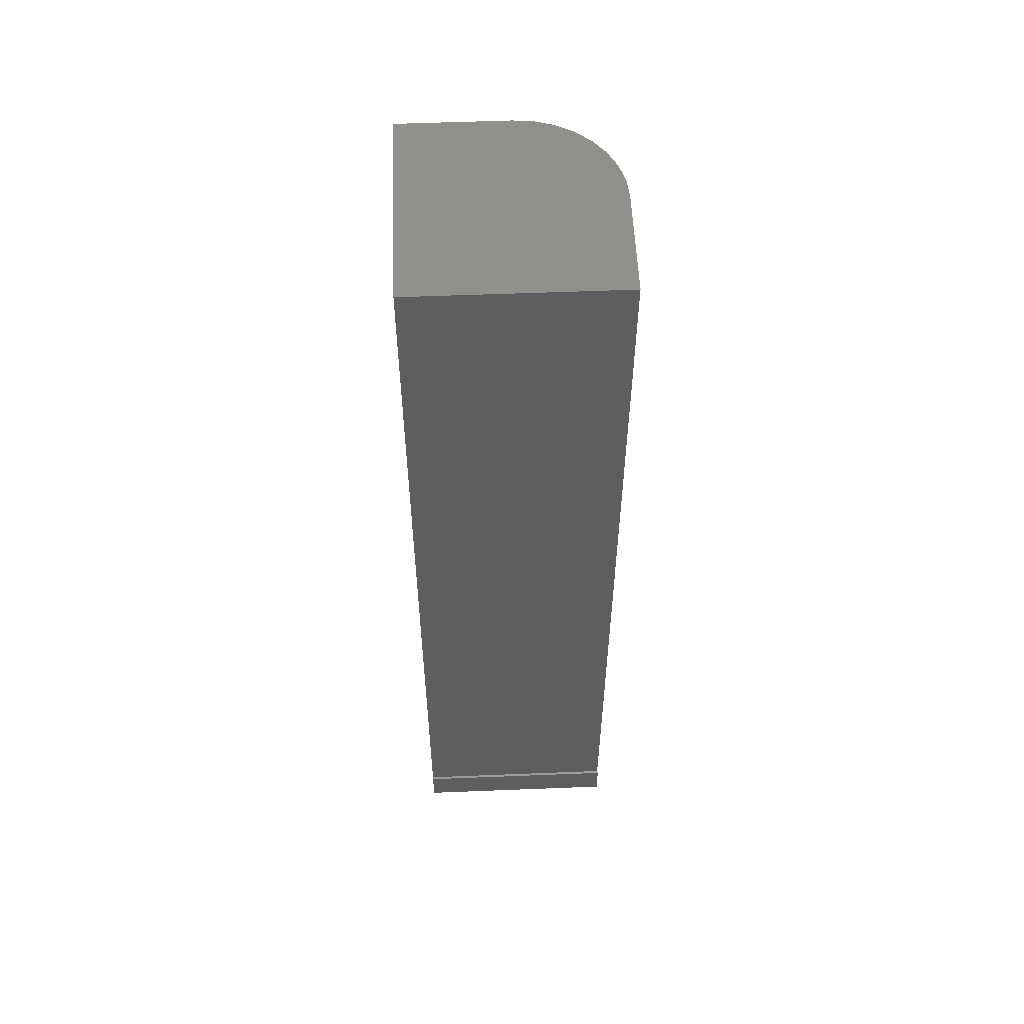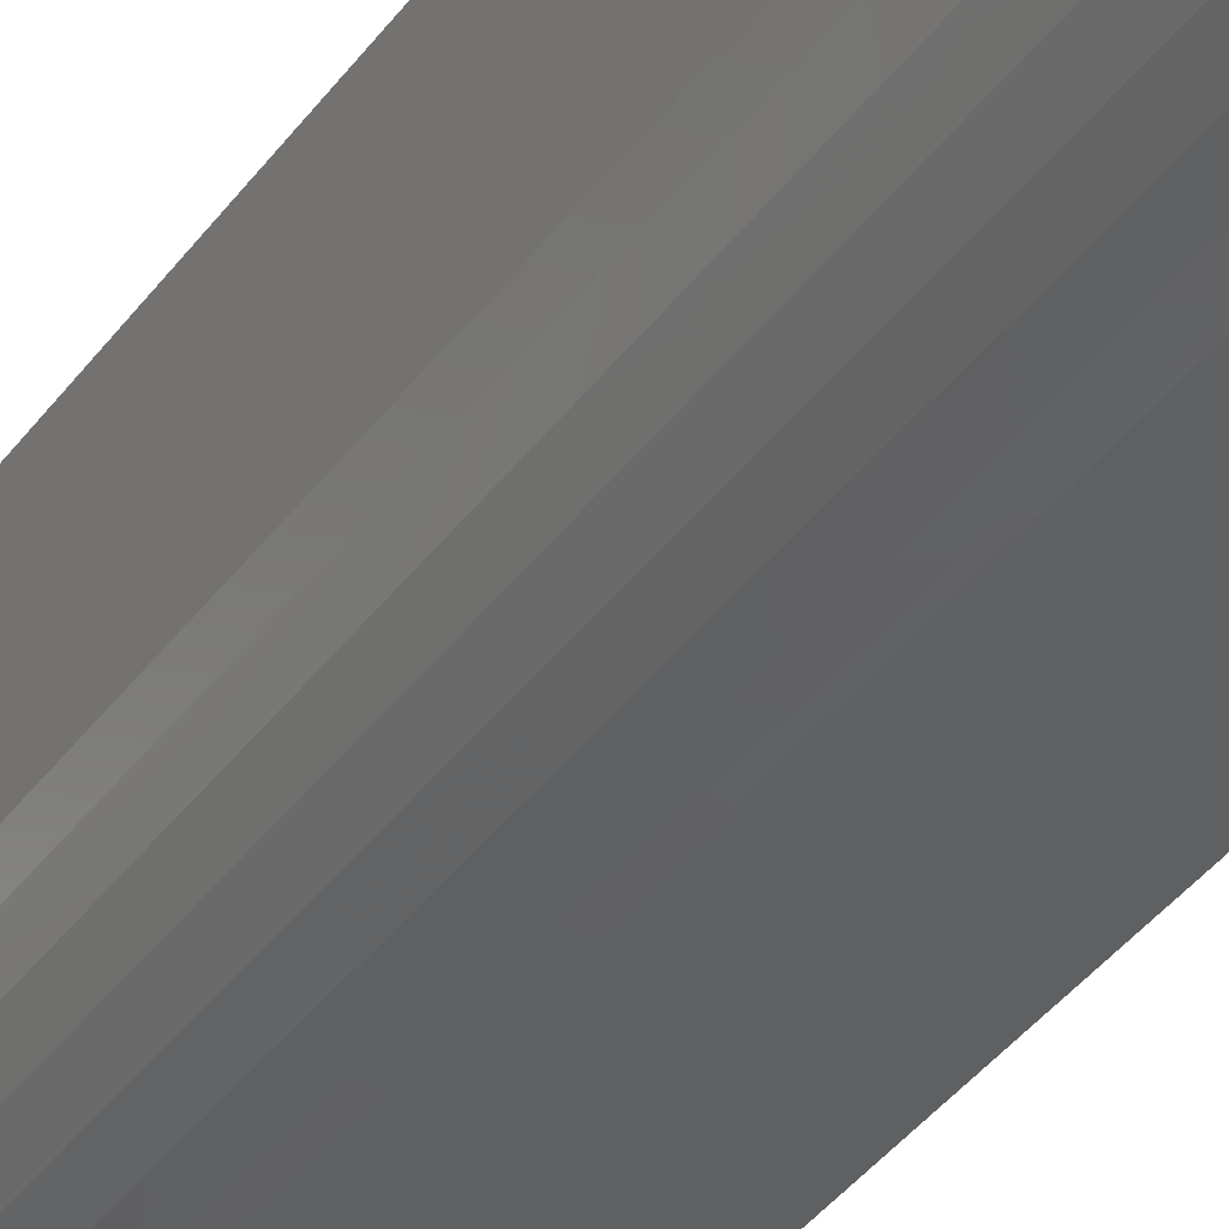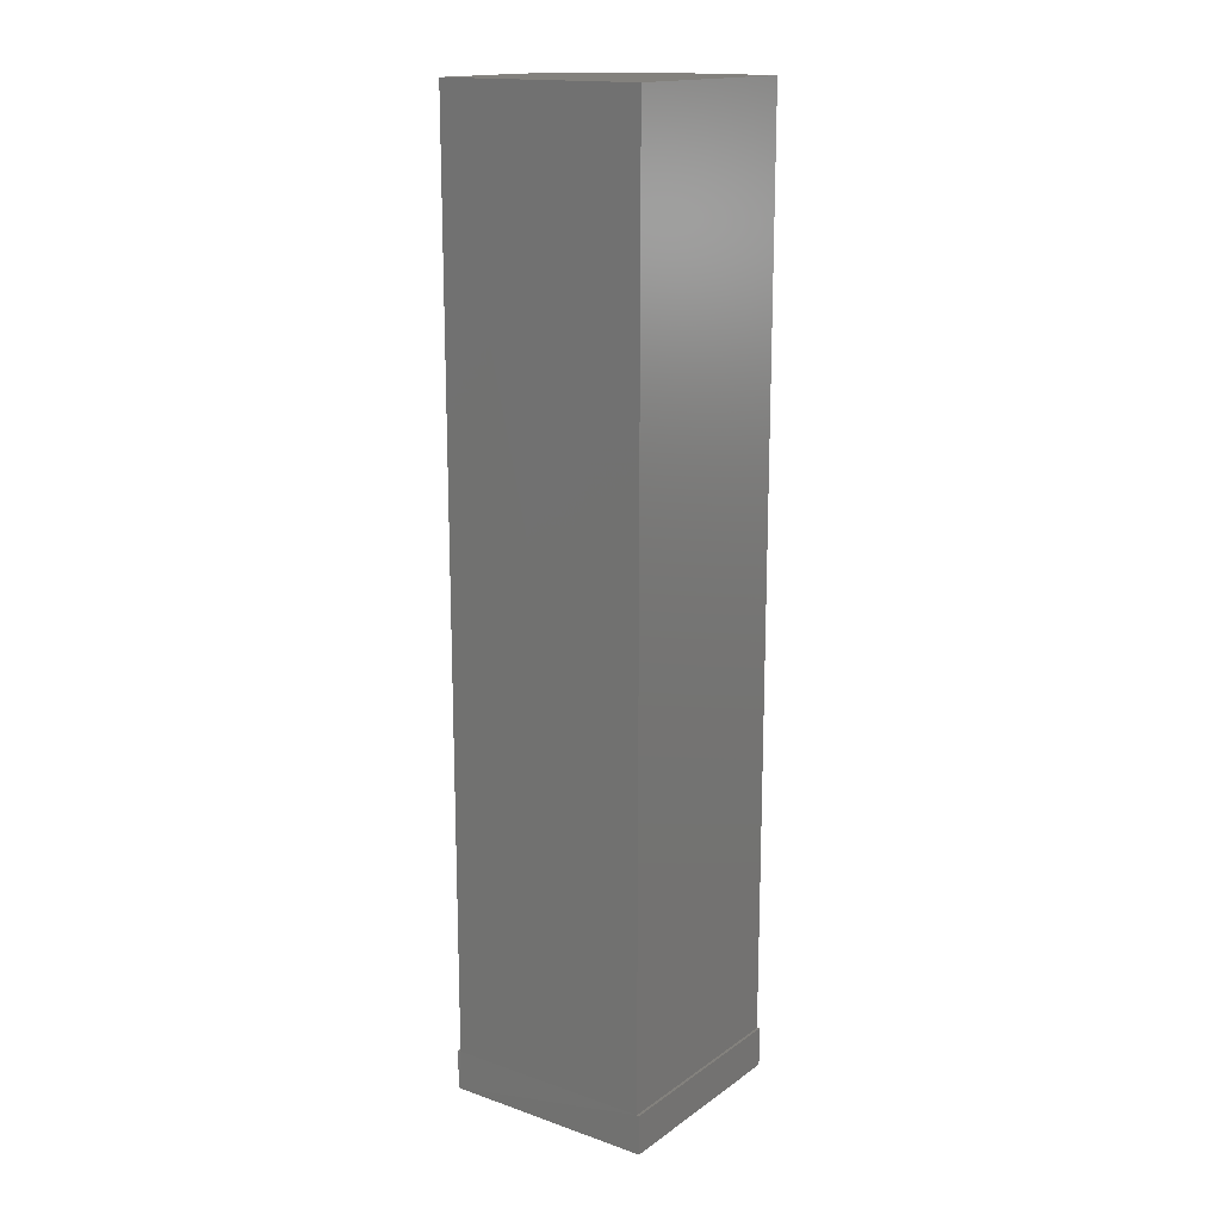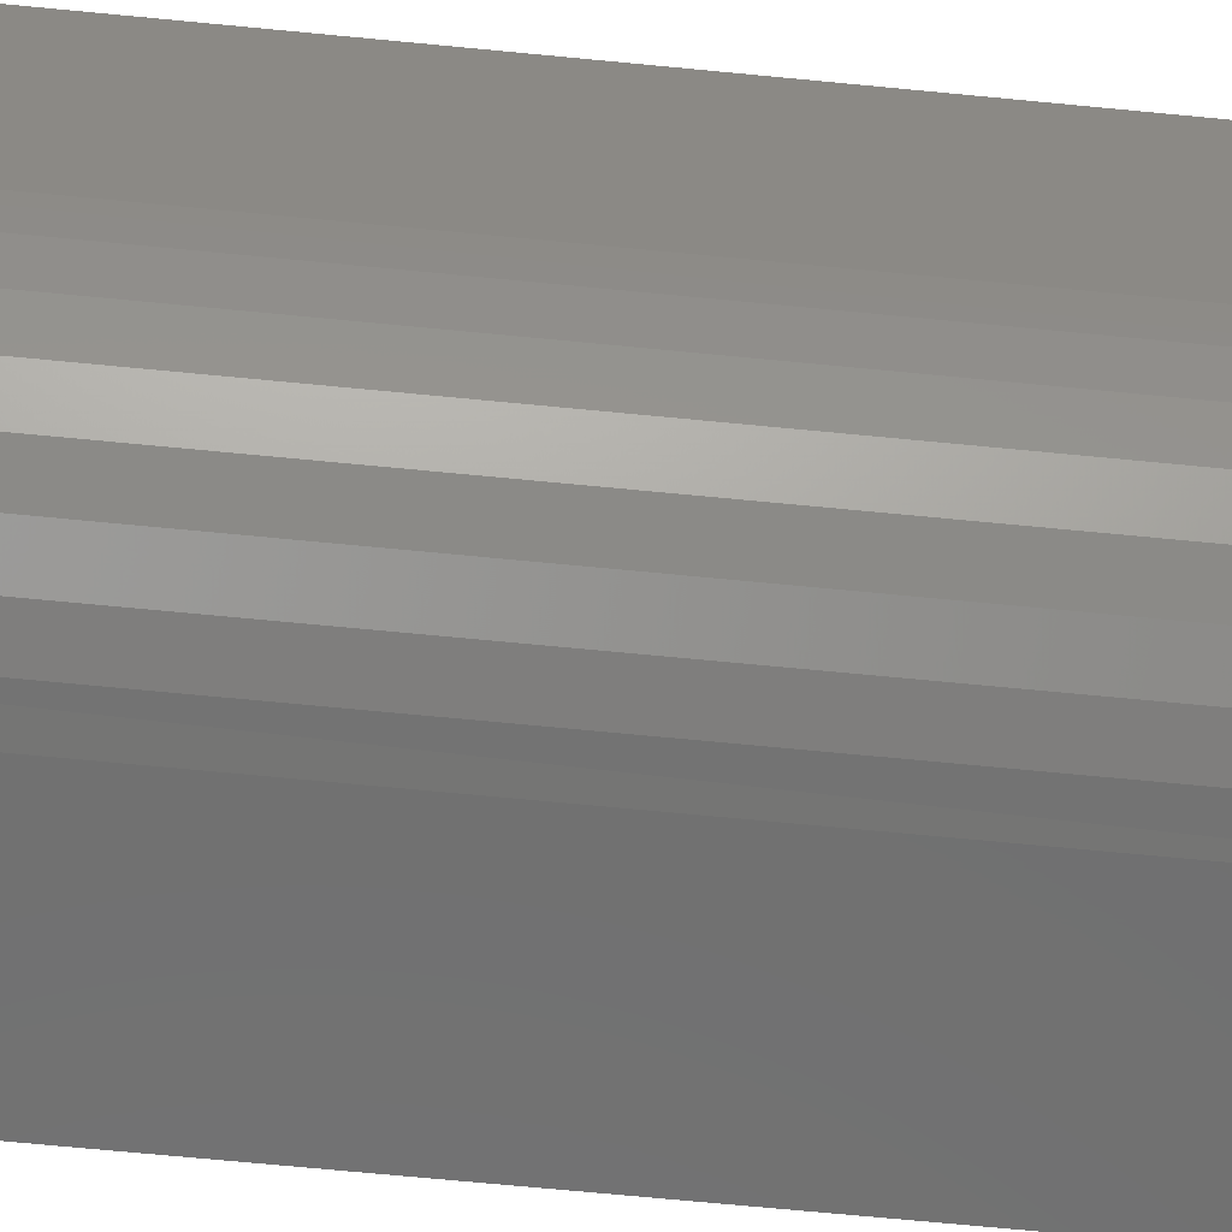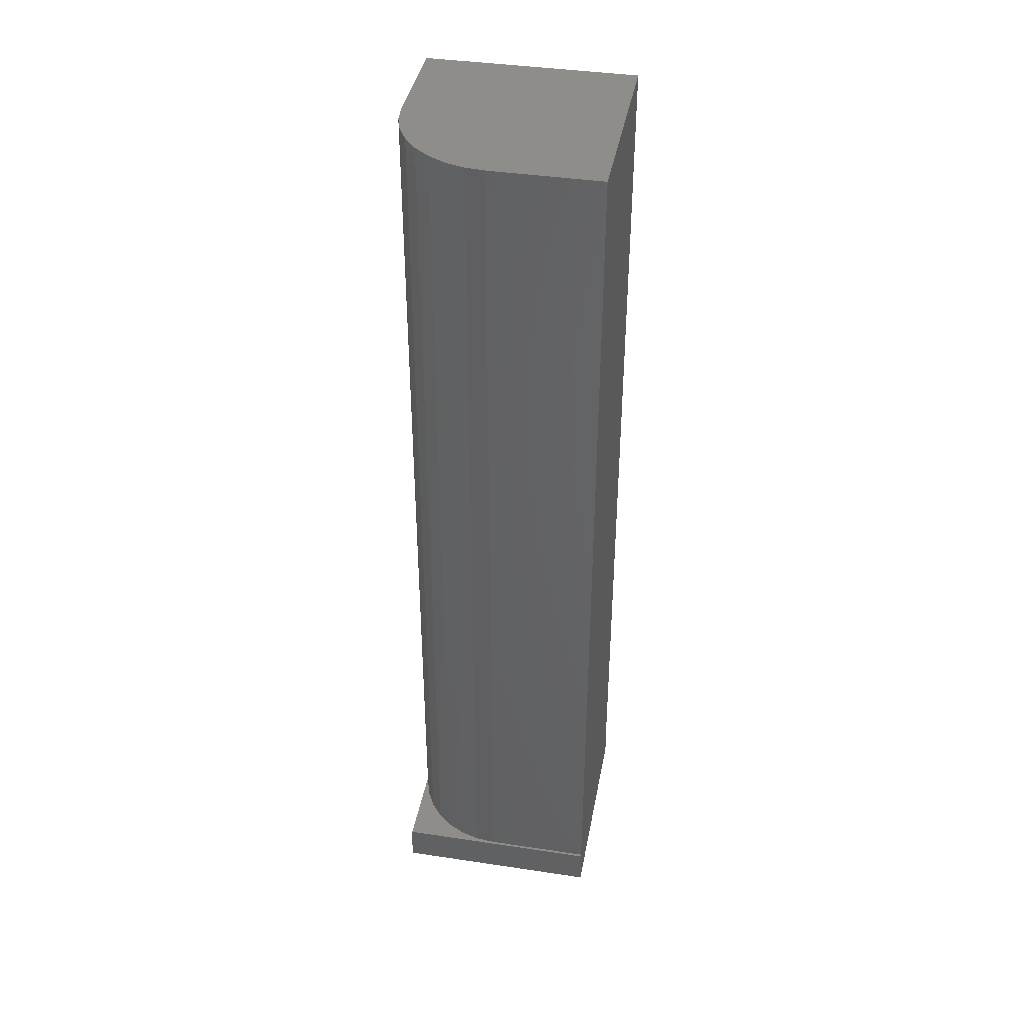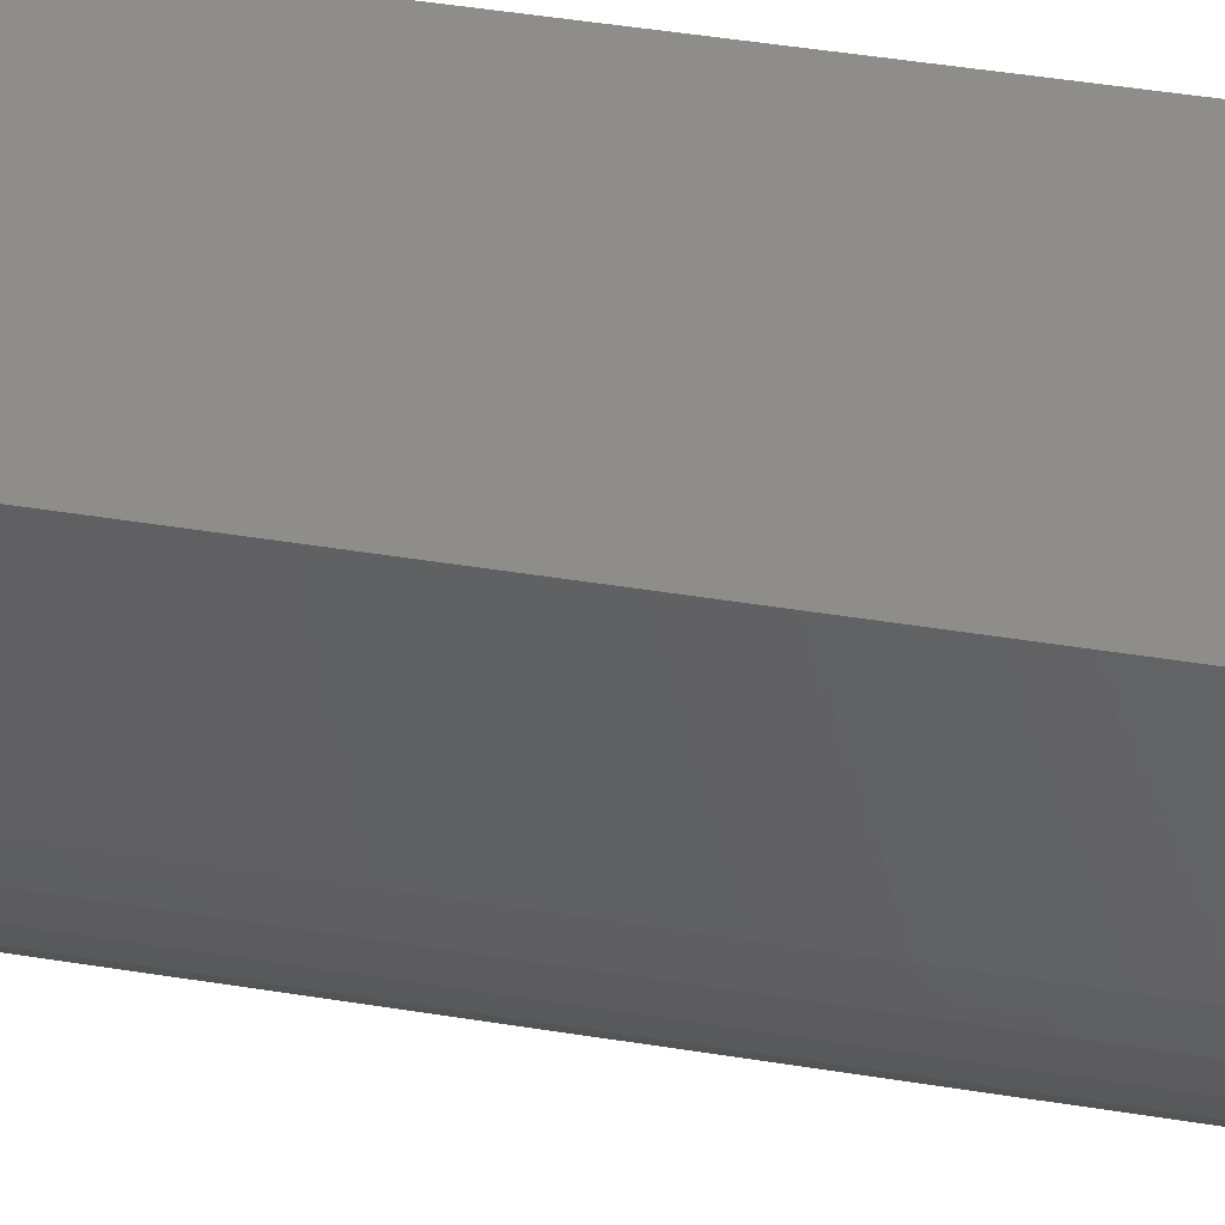
<metadata>
{"format":"stl","ext":"stl","renderer":"f3d","projection":"perspective","resolution":1024,"background":"white","views":[{"elev":55.6,"azim":-92.4,"up":"+Z"},{"elev":-40.2,"azim":147.2,"up":"+Y"},{"elev":16.2,"azim":-144.5,"up":"+Z"},{"elev":-61.5,"azim":84.1,"up":"+Y"},{"elev":40.0,"azim":100.5,"up":"+Z"},{"elev":42.0,"azim":101.3,"up":"+Y"}]}
</metadata>
<code>
# stl→obj: 33 verts, 62 faces
v 0.003618 -0.08174 0.75
v 0.01886 -0.08024 0.75
v -0.08174 -0.08174 0.75
v 0.08174 -0.003618 0.75
v 0.08174 0.08174 0.75
v -0.08174 0.08174 0.75
v 0.03352 -0.0758 0.75
v 0.04702 -0.06858 0.75
v 0.05886 -0.05886 0.75
v 0.06858 -0.04702 0.75
v 0.0758 -0.03352 0.75
v 0.08024 -0.01886 0.75
v 0.08174 -0.003618 0.03125
v 0.08174 0.08174 0.03125
v -0.08174 -0.08174 0.03125
v 0.003618 -0.08174 0.03125
v 0.08388 0.08224 0.03125
v 0.08388 -0.08224 0.03125
v 0.08174 -0.08174 0.03125
v 0.08024 -0.01935 0.03125
v 0.0758 -0.03401 0.03125
v 0.06858 -0.04752 0.03125
v 0.05886 -0.05935 0.03125
v 0.04702 -0.06907 0.03125
v 0.03352 -0.07629 0.03125
v 0.01886 -0.08074 0.03125
v -0.08388 -0.08224 0
v -0.08388 0.08224 0
v 0.08388 -0.08224 0
v 0.08388 0.08224 0
v -0.08388 -0.08224 0.03125
v -0.08388 0.08224 0.03125
v -0.08174 0.08224 0.03125
f 1 2 3
f 4 5 6
f 4 6 3
f 4 3 2
f 4 2 7
f 4 7 8
f 4 8 9
f 4 9 10
f 4 10 11
f 4 11 12
f 13 14 4
f 4 14 5
f 15 16 3
f 3 16 1
f 17 13 18
f 17 14 13
f 19 18 13
f 19 13 20
f 19 20 21
f 19 21 22
f 19 22 23
f 19 23 24
f 19 24 25
f 19 25 26
f 19 26 16
f 27 28 29
f 29 28 30
f 29 18 19
f 27 29 19
f 27 19 16
f 27 16 15
f 27 15 31
f 13 4 20
f 20 4 12
f 20 12 21
f 21 12 11
f 21 11 22
f 22 11 10
f 22 10 23
f 23 10 9
f 23 9 24
f 24 9 8
f 24 8 25
f 25 8 7
f 25 7 26
f 26 7 2
f 26 2 16
f 16 2 1
f 31 15 32
f 32 15 33
f 17 30 14
f 14 30 33
f 33 30 28
f 33 28 32
f 33 15 6
f 6 15 3
f 14 33 5
f 5 33 6
f 32 28 31
f 31 28 27
f 18 29 17
f 17 29 30

</code>
